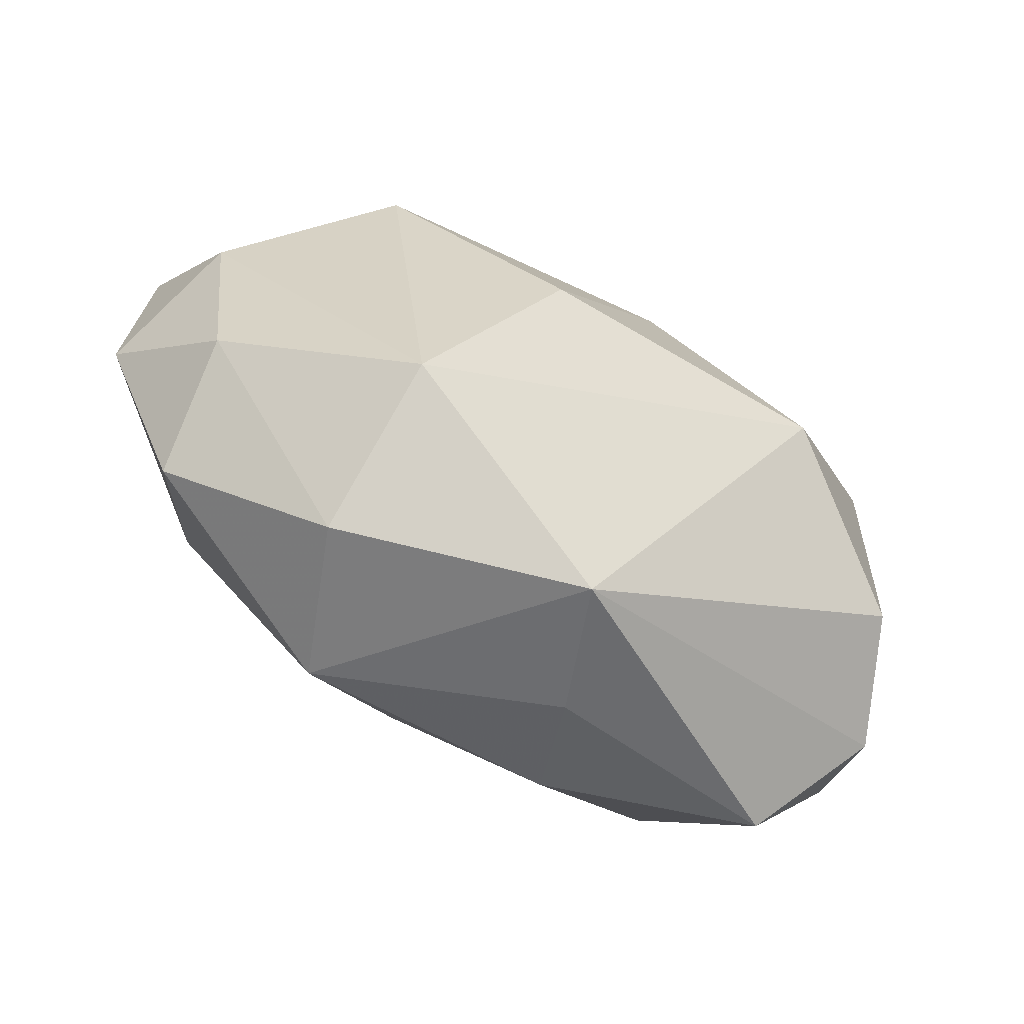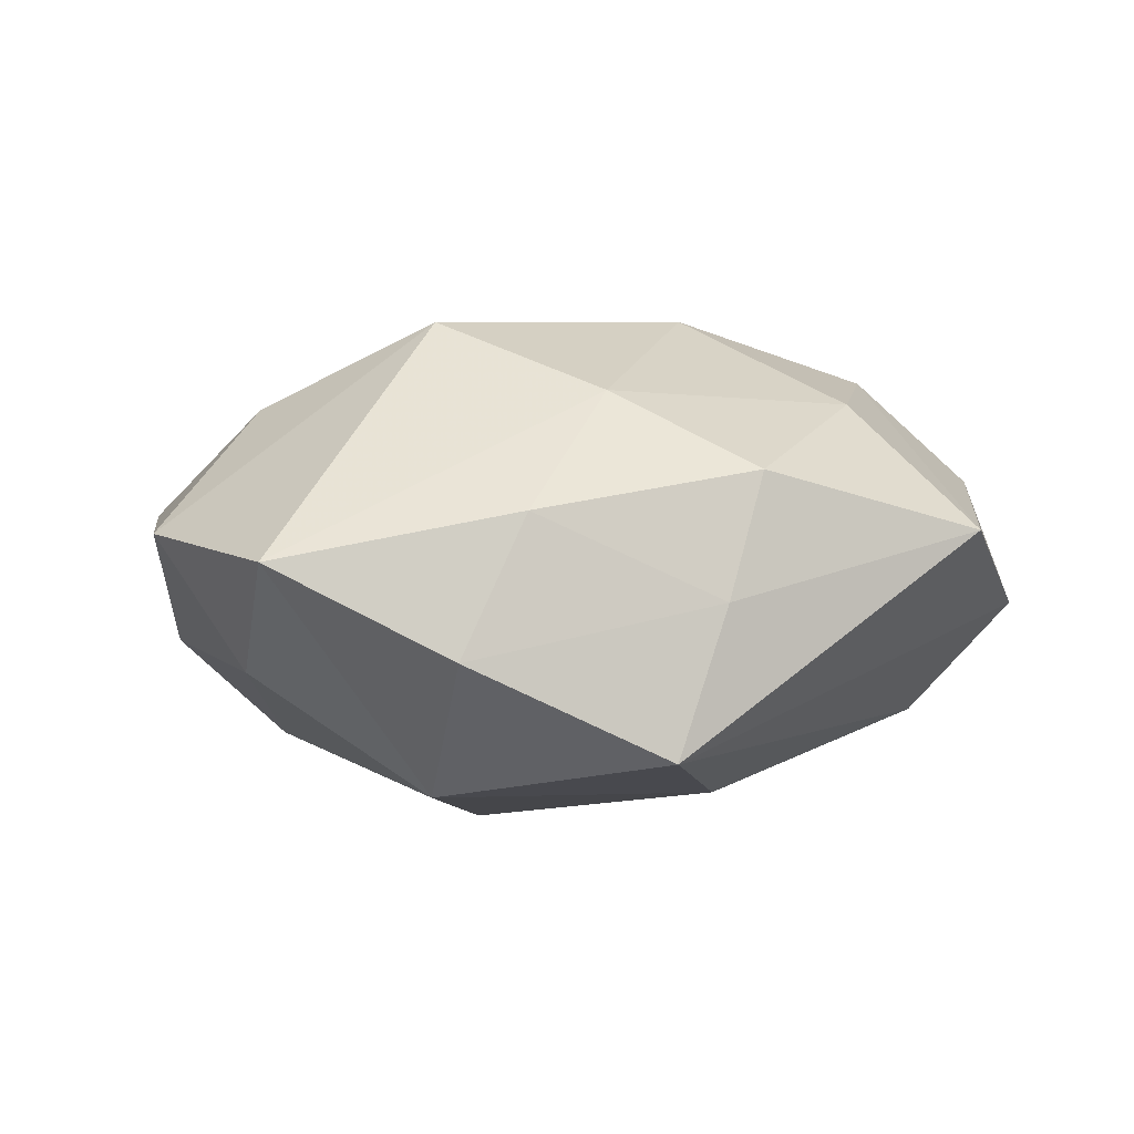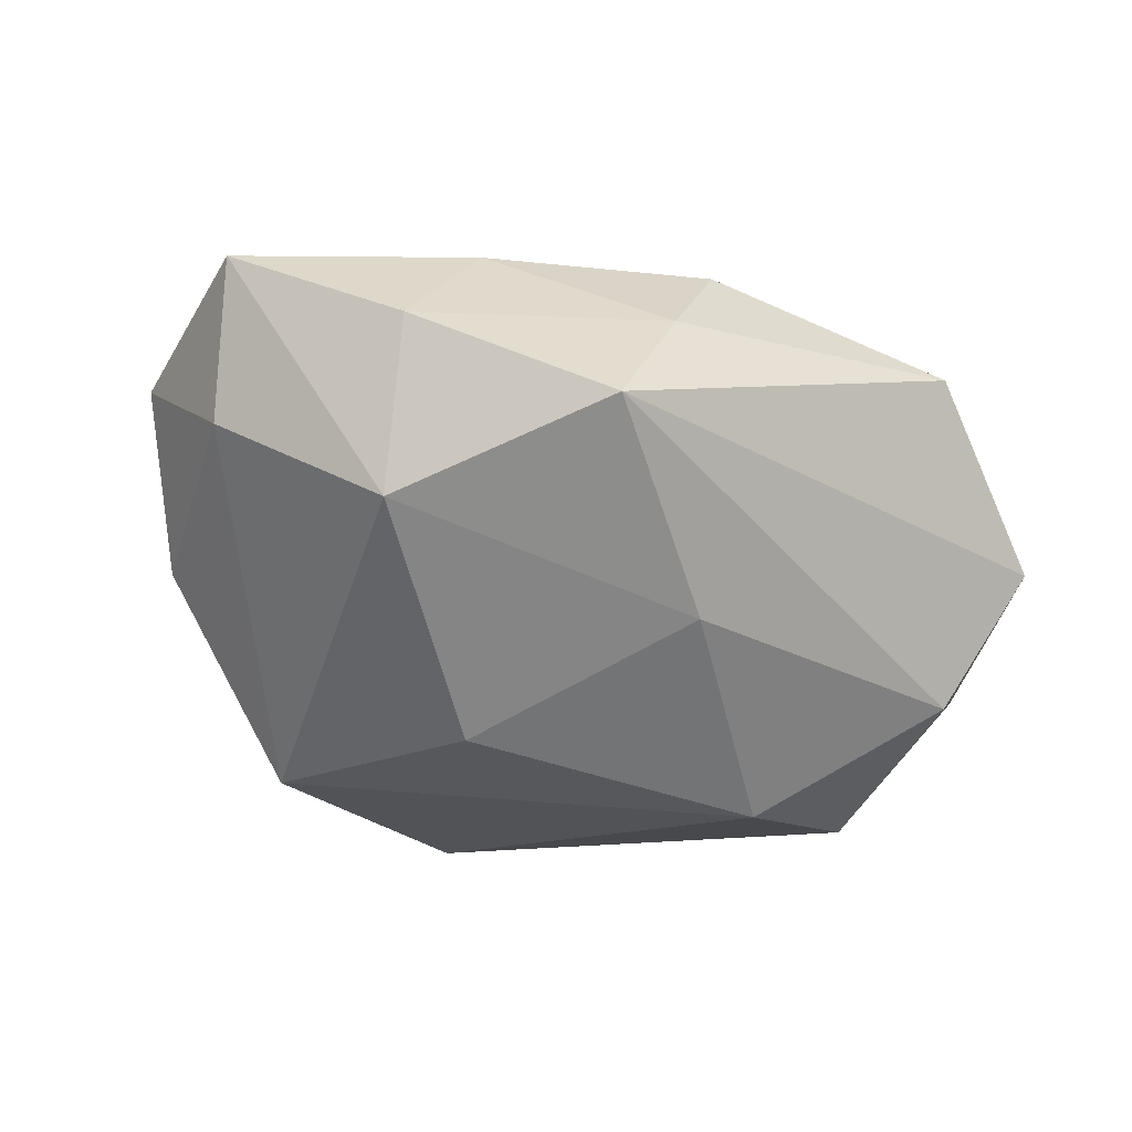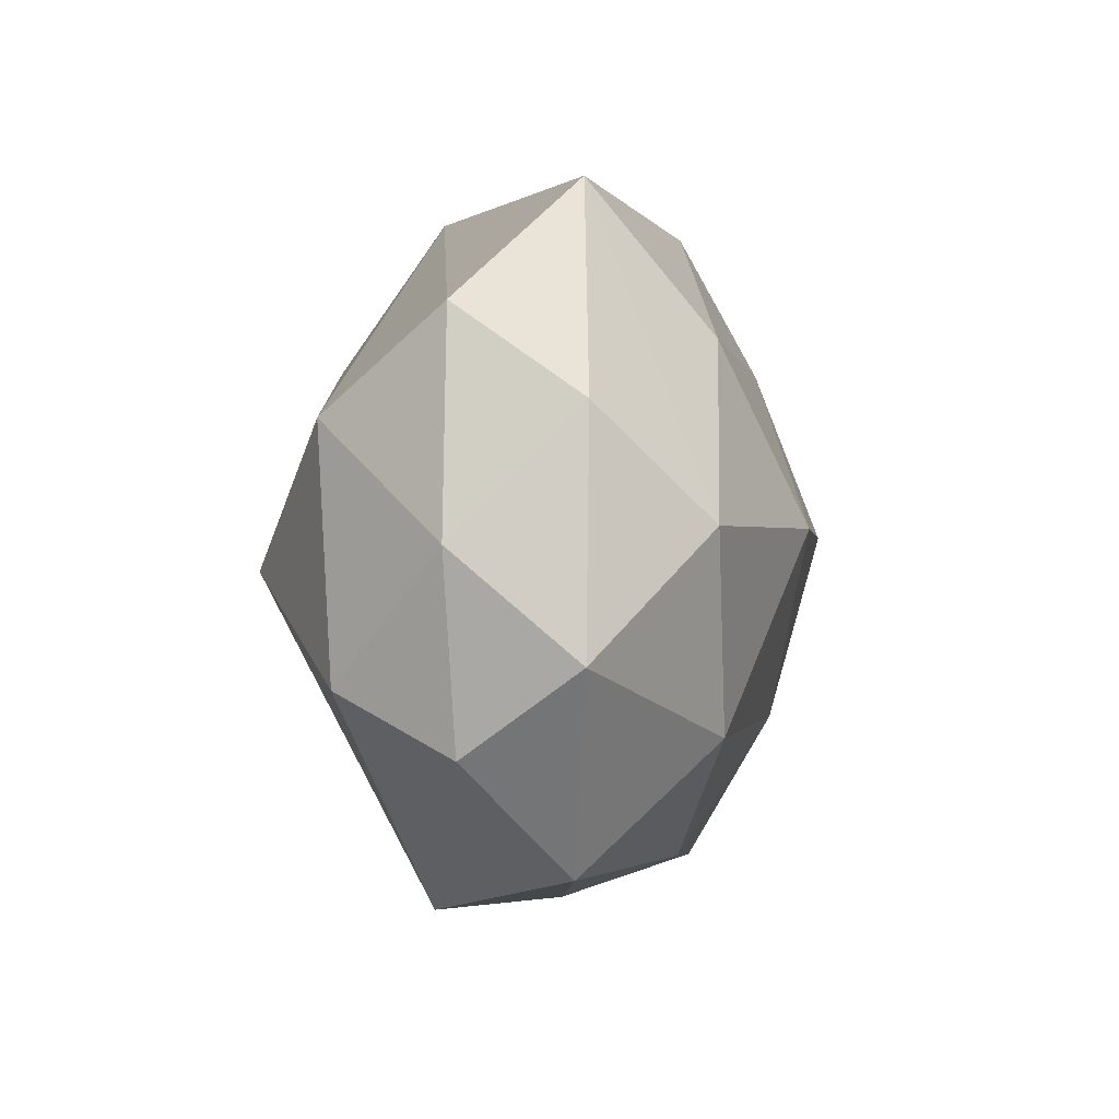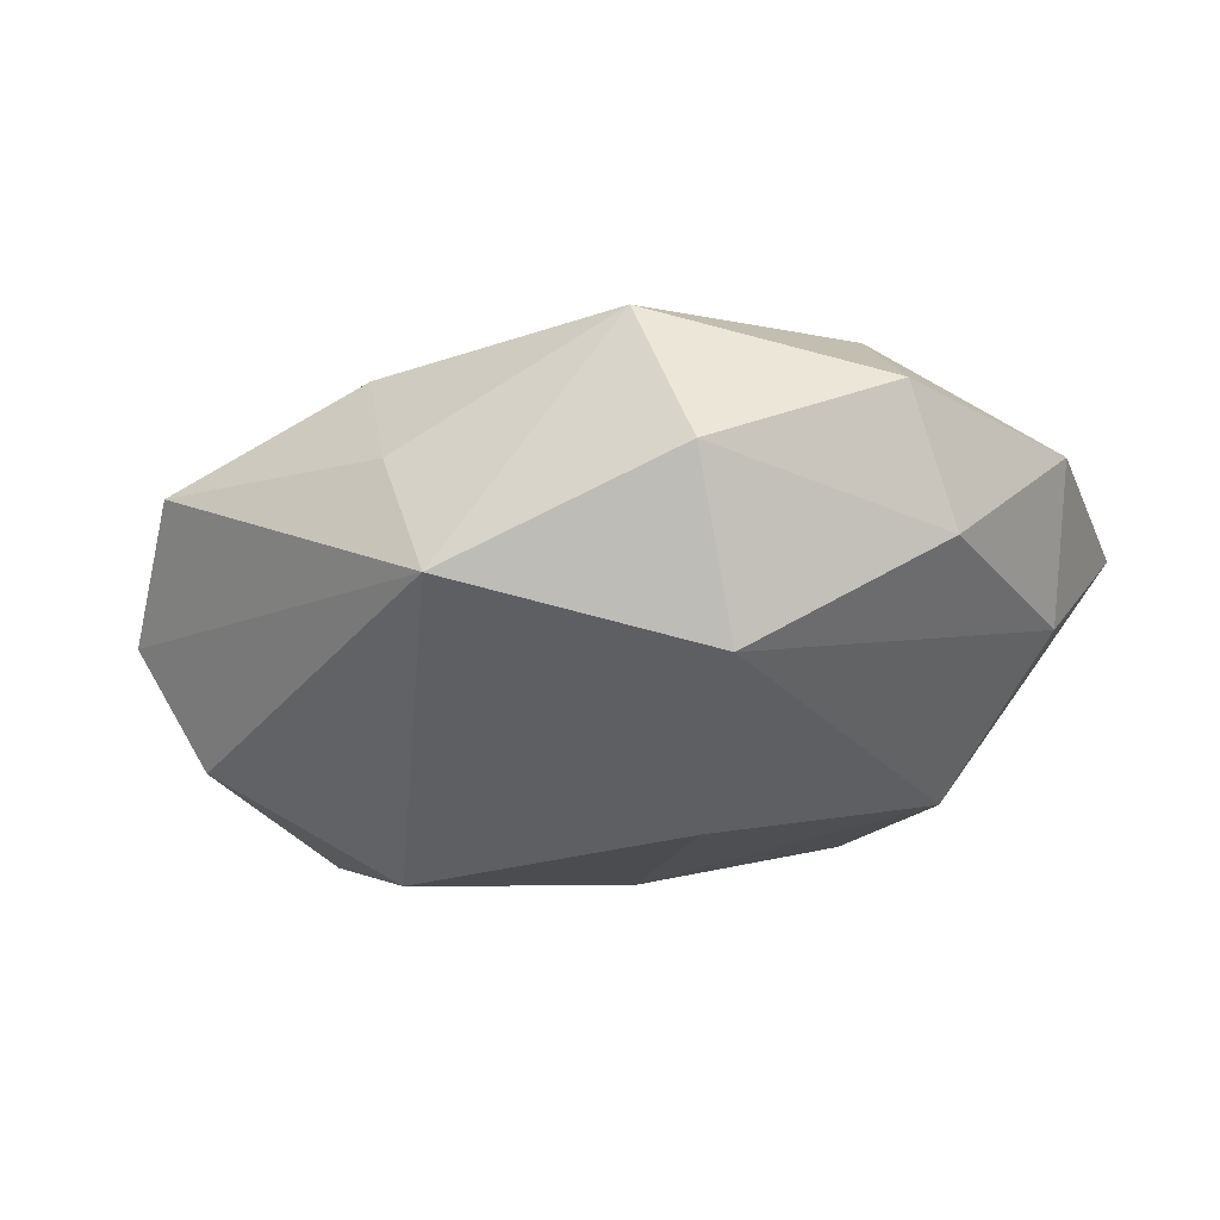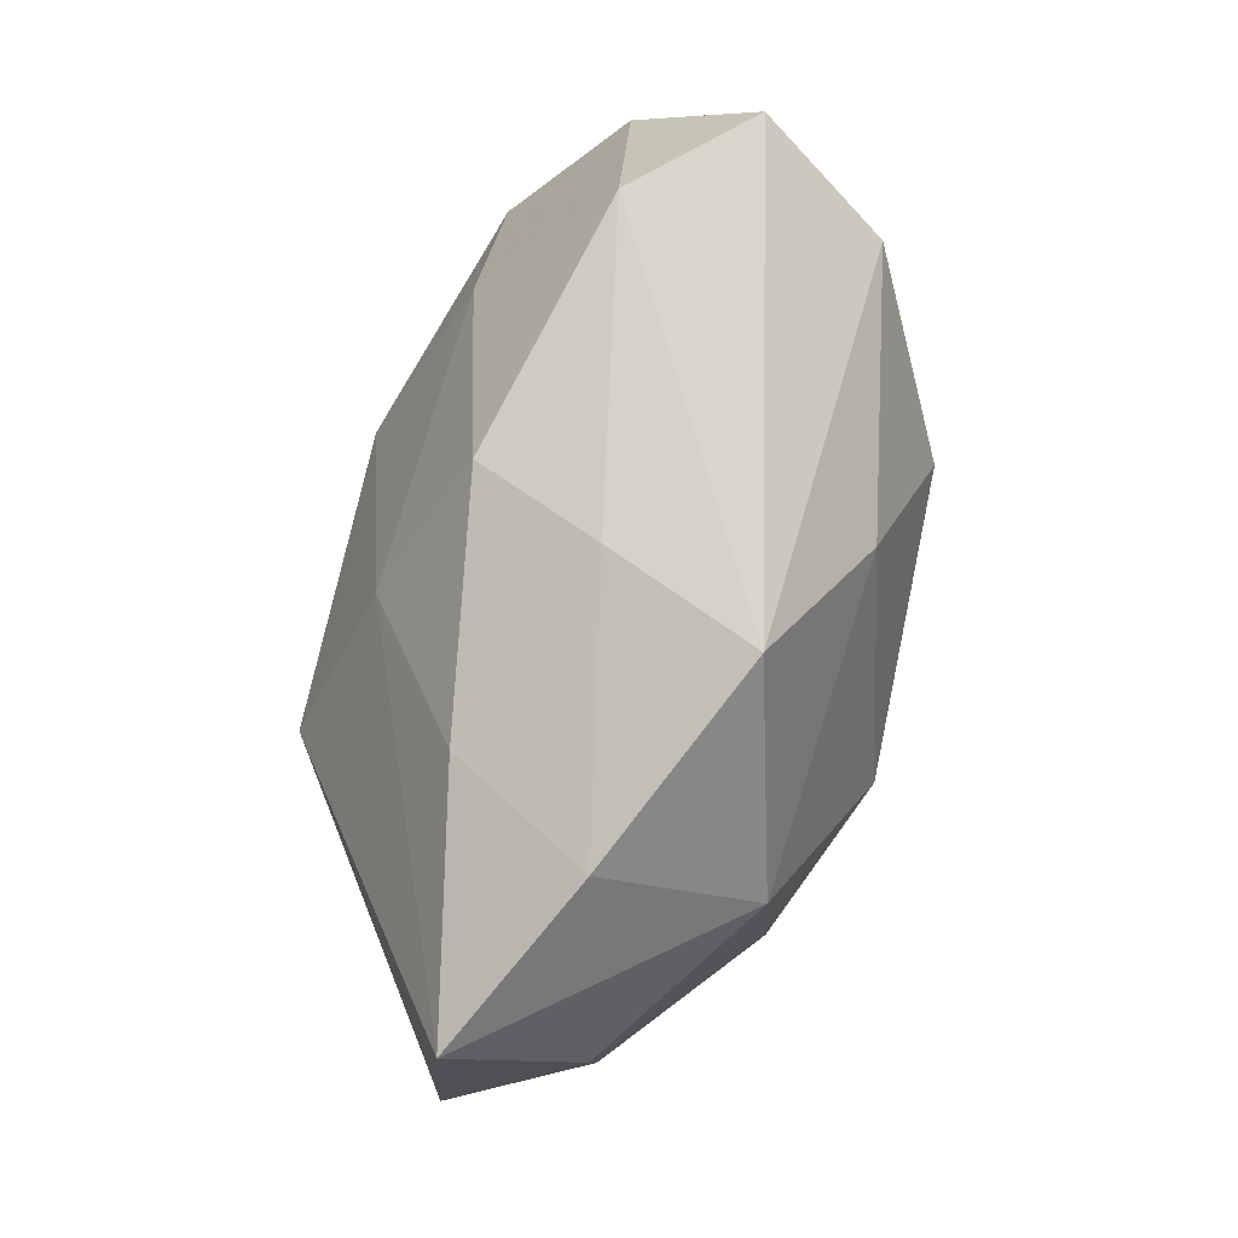
<metadata>
{"format":"obj","ext":"obj","renderer":"f3d","projection":"perspective","resolution":1024,"background":"white","views":[{"elev":-62.7,"azim":148.4,"up":"+Y"},{"elev":7.1,"azim":148.3,"up":"+Z"},{"elev":-44.1,"azim":156.3,"up":"+Z"},{"elev":-0.5,"azim":-82.8,"up":"+Y"},{"elev":-26.9,"azim":24.5,"up":"+Z"},{"elev":74.3,"azim":101.9,"up":"+Y"}]}
</metadata>
<code>
v -0.02217 0.006808 0.004344
v -0.01864 0.001203 0.009926
v -0.00526 -0.01539 0.006968
v 0.0001643 -0.01914 -0.006621
v 0.01248 -0.01249 -0.01016
v 0.02271 0.005227 -0.003142
v -0.01051 -0.0008574 -0.01365
v -0.0057 0.001321 0.01371
v -0.01696 -0.01534 0.003066
v 0.009719 0.001104 0.01386
v -0.002871 -0.01793 0.0006775
v 0.01615 0.01504 -0.001871
v 0.002715 0.01815 0.0004198
v -0.002277 0.009739 -0.01123
v 0.02073 -0.01065 0.003163
v 0.02532 1.204e-05 0.003418
v -0.02379 -0.005128 0.004391
v 0.0169 -0.005452 0.009107
v 0.01196 0.01447 0.005131
v 0.009425 -0.01697 0.006469
v 0.006158 0.01881 -0.007158
v -0.0002748 0.01684 0.006748
v 0.01483 0.009807 -0.009497
v 0.02448 0.0109 0.003056
v -0.02201 -0.009446 -0.001692
v -0.02344 0.000286 -0.002093
v -0.0217 0.01139 -0.00217
v -0.01333 0.01824 0.003088
v 0.02141 -0.006312 -0.003141
v 0.01293 -0.01758 -0.001942
v -0.01392 -0.008814 0.009882
v -0.01041 0.01057 0.009363
v 0.004605 0.009926 0.01052
v -0.0192 -0.006415 -0.00805
v -0.01868 0.006302 -0.008835
v 0.001956 -0.008652 0.01137
v 0.006001 -0.001104 -0.01365
f 10 16 24
f 18 16 10
f 10 20 18
f 10 24 33
f 23 5 37
f 36 20 10
f 27 28 21
f 21 35 27
f 14 35 21
f 21 23 14
f 14 23 37
f 10 33 8
f 8 36 10
f 31 36 8
f 19 33 24
f 19 22 33
f 16 18 15
f 15 18 20
f 20 11 4
f 11 9 4
f 4 25 34
f 4 9 25
f 12 23 21
f 24 23 12
f 12 19 24
f 5 23 6
f 6 24 16
f 6 23 24
f 31 8 2
f 26 35 34
f 26 27 35
f 34 25 26
f 7 14 37
f 35 14 7
f 34 35 7
f 7 4 34
f 37 5 7
f 5 4 7
f 22 19 13
f 21 28 13
f 28 22 13
f 13 12 21
f 19 12 13
f 3 11 20
f 3 9 11
f 31 9 3
f 20 36 3
f 3 36 31
f 16 15 29
f 29 6 16
f 5 6 29
f 30 15 20
f 20 4 30
f 30 4 5
f 5 29 30
f 30 29 15
f 28 27 1
f 1 2 28
f 27 26 1
f 28 2 32
f 32 2 8
f 32 22 28
f 33 22 32
f 32 8 33
f 17 26 25
f 17 1 26
f 2 1 17
f 25 9 17
f 17 9 31
f 31 2 17

</code>
